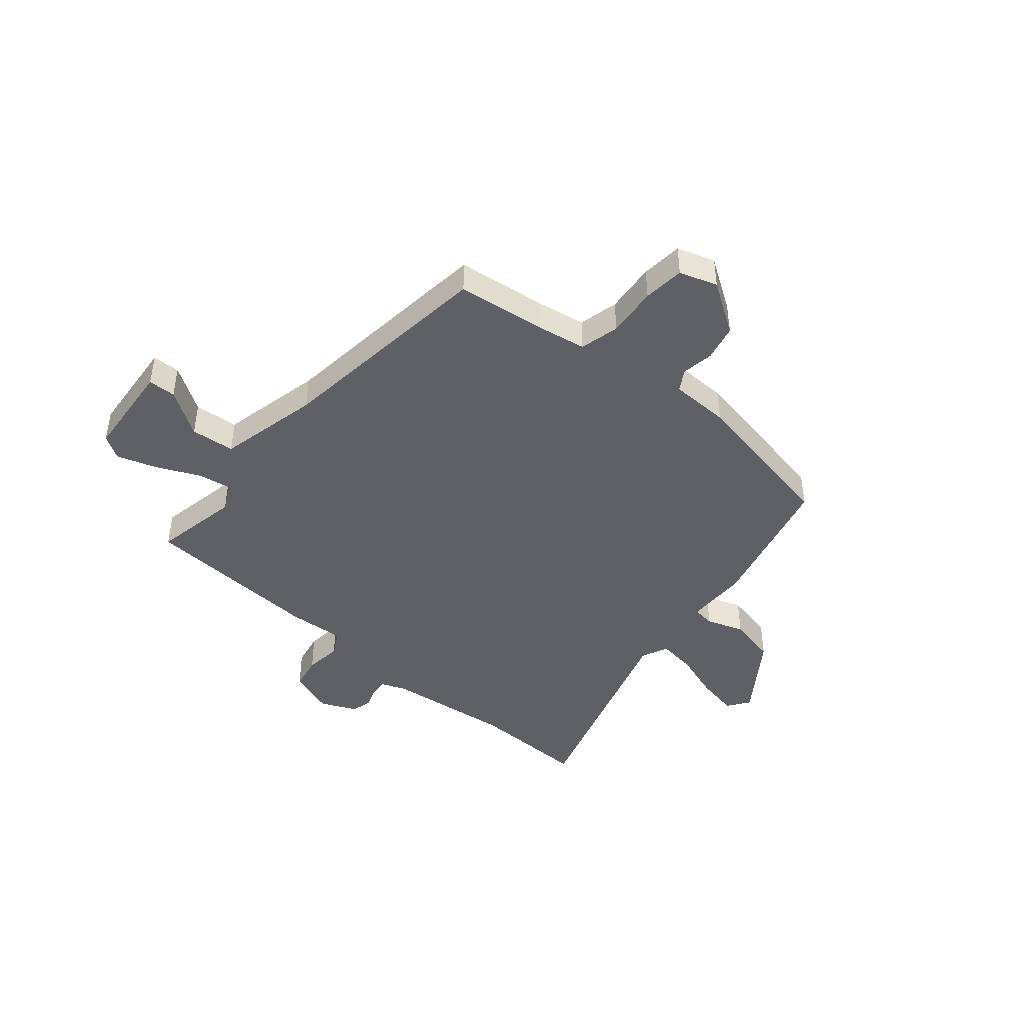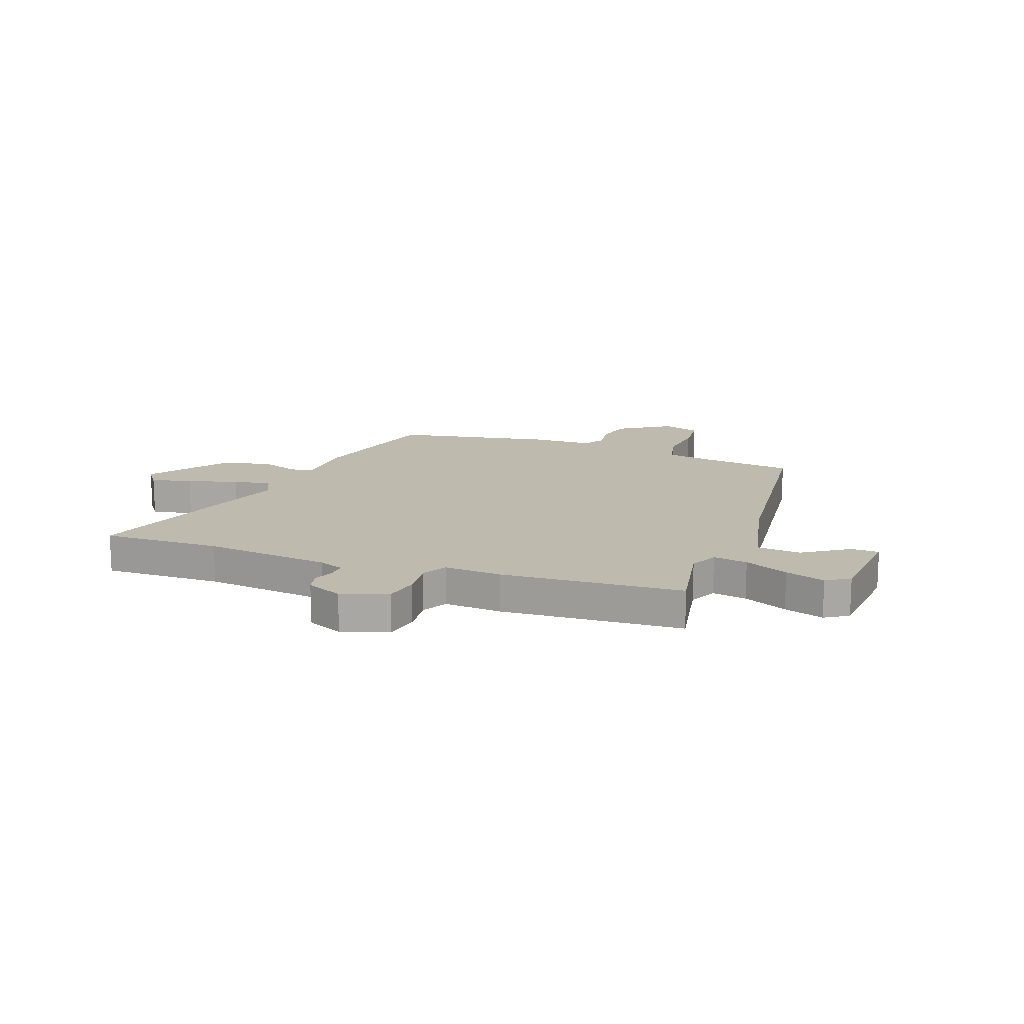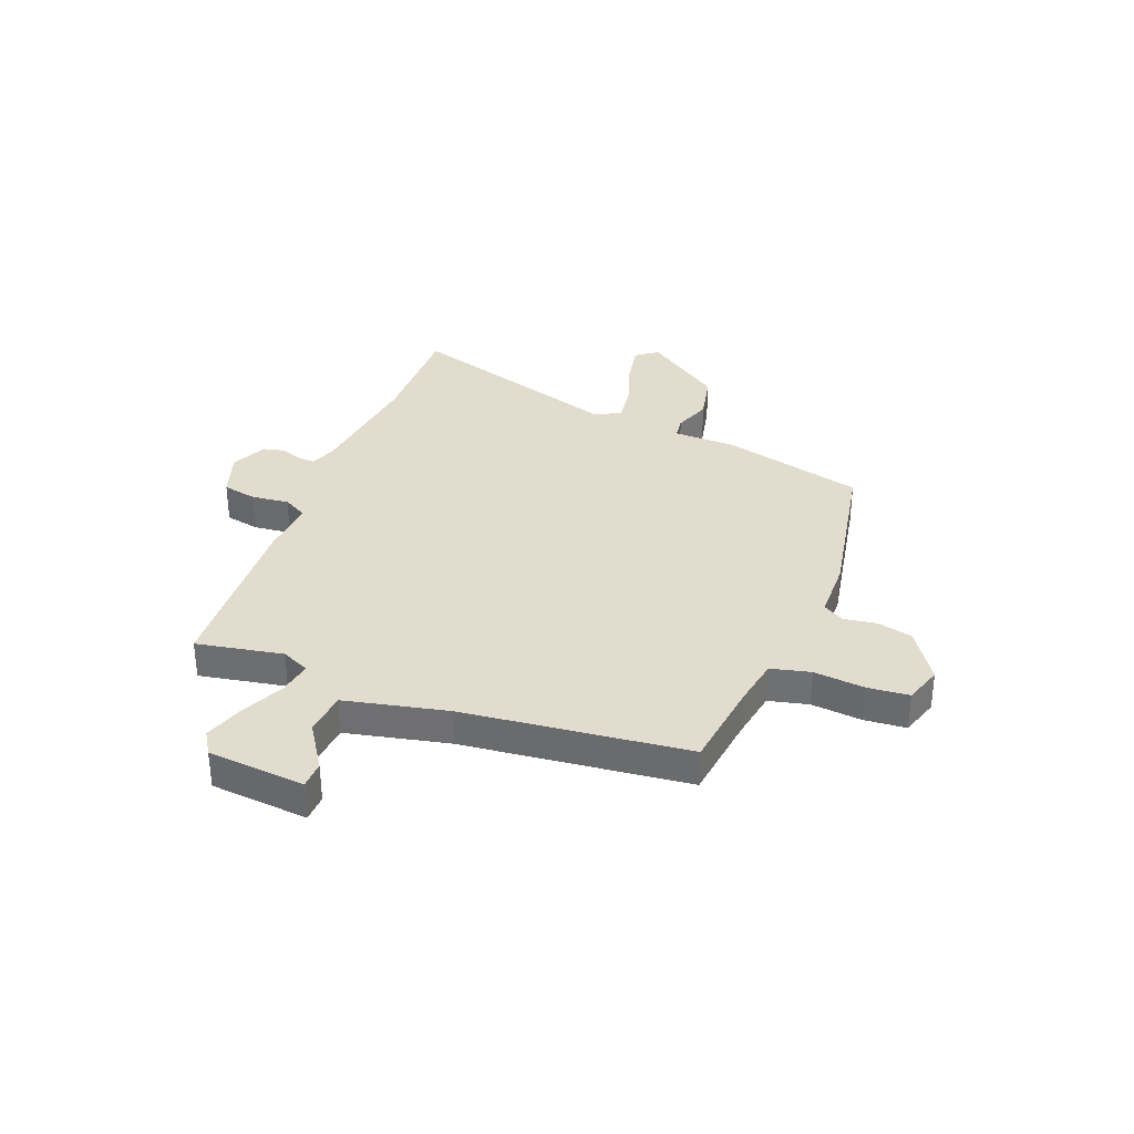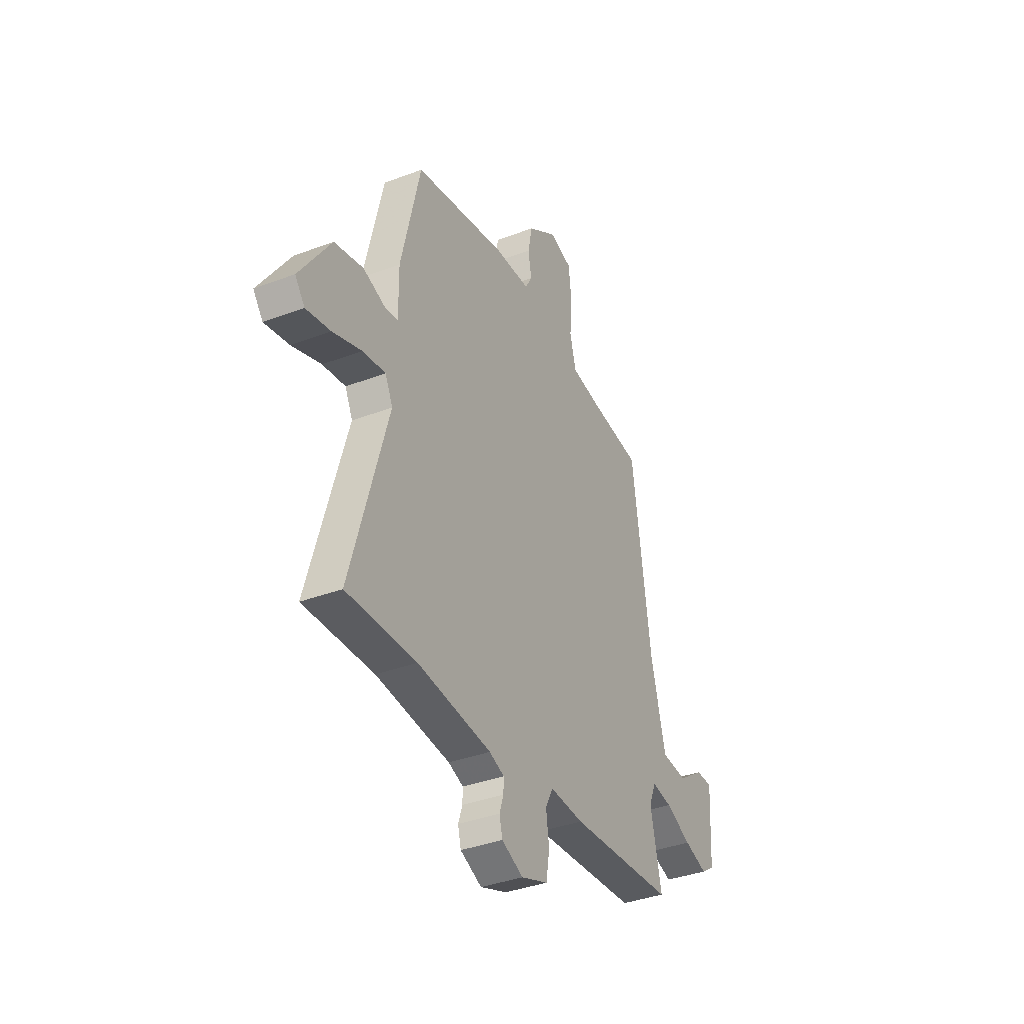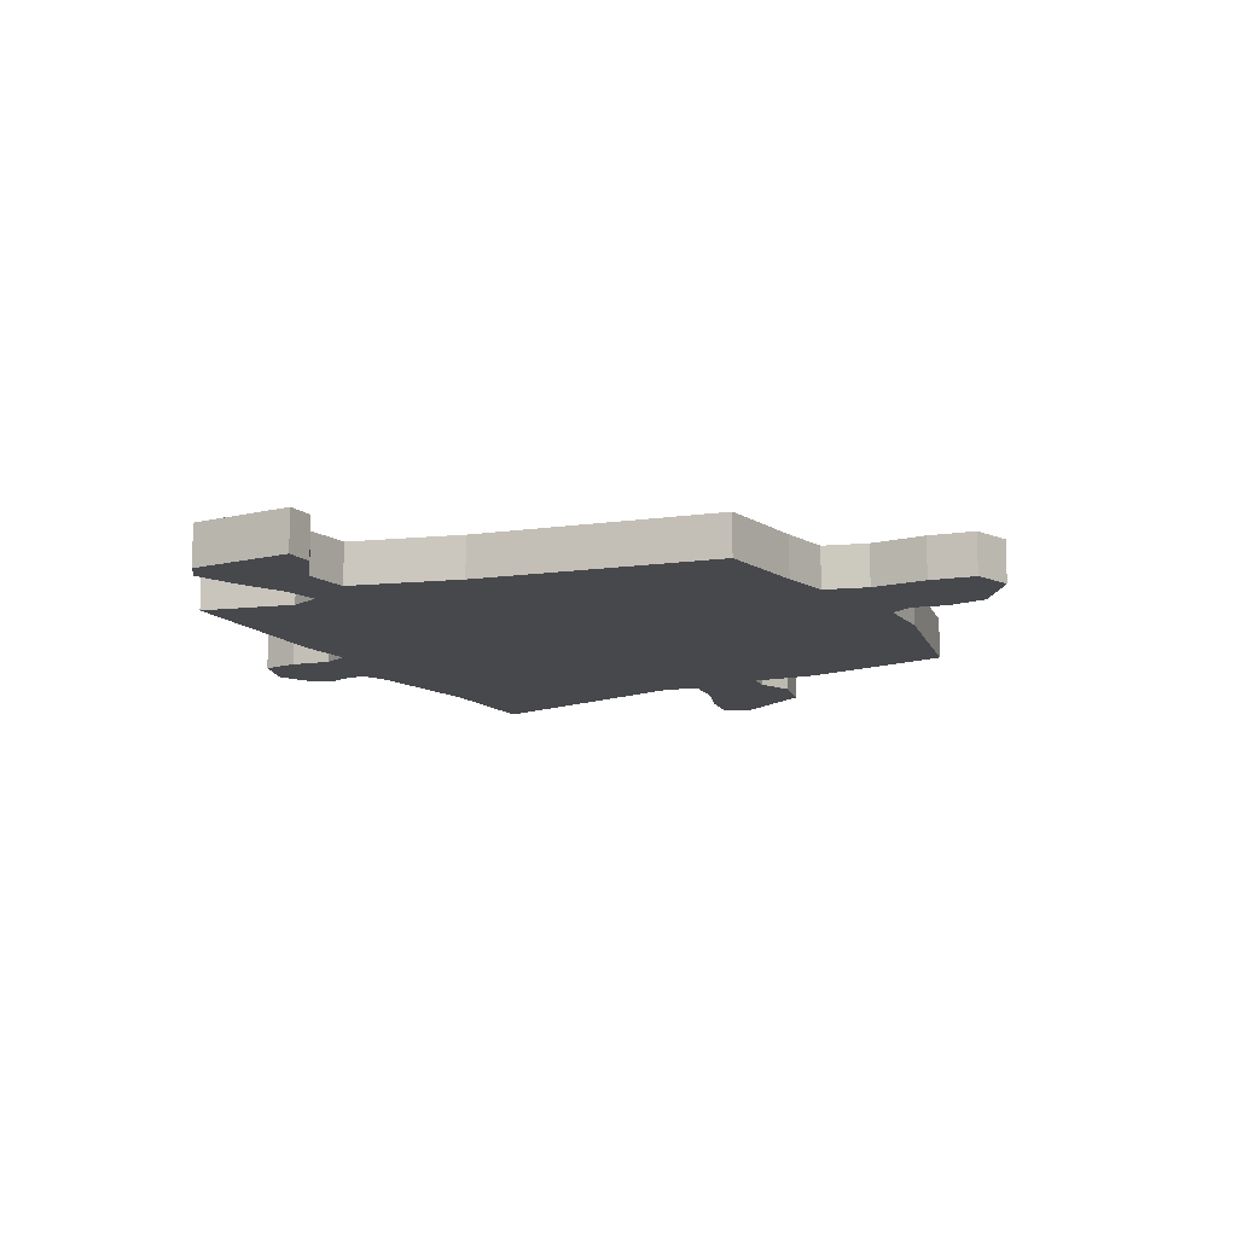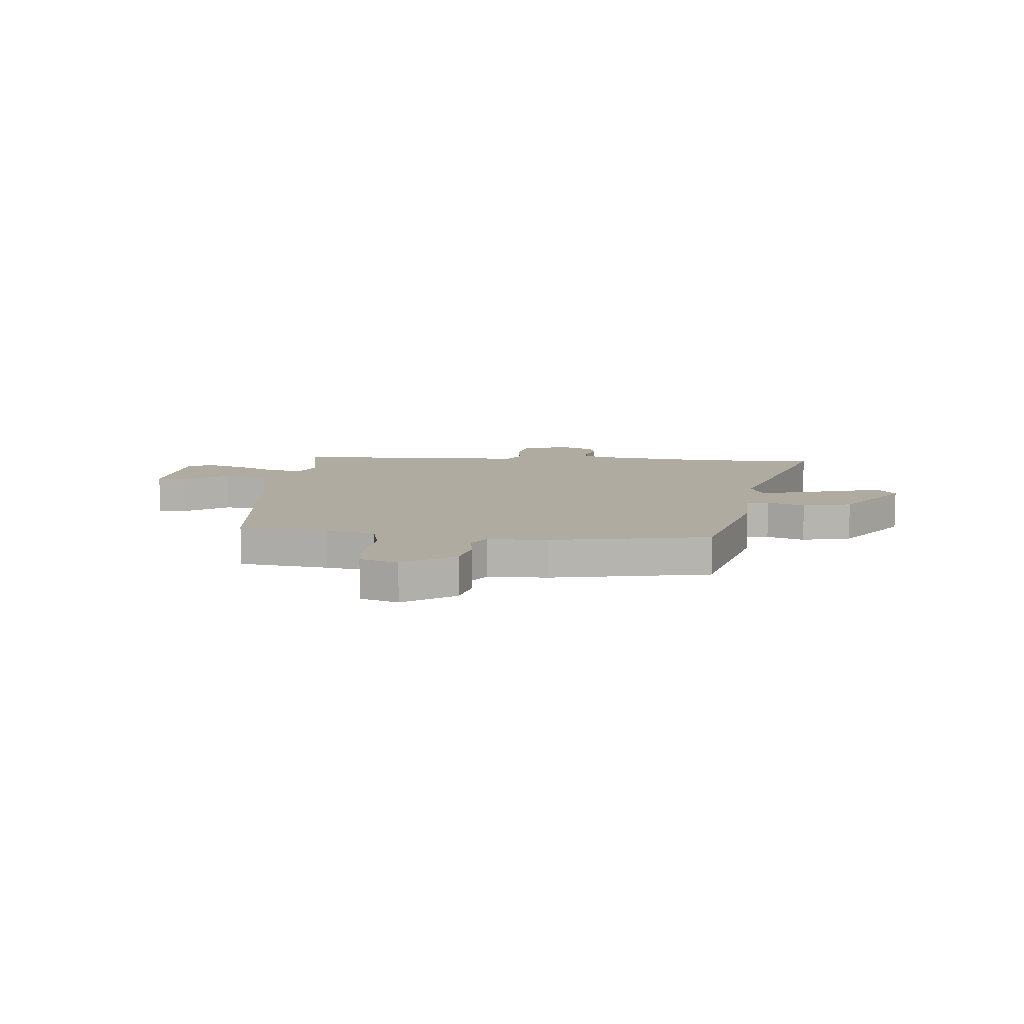
<metadata>
{"format":"obj","ext":"obj","renderer":"f3d","projection":"perspective","resolution":1024,"background":"white","views":[{"elev":-43.8,"azim":-38.8,"up":"+Y"},{"elev":15.4,"azim":-158.3,"up":"+Y"},{"elev":34.0,"azim":-67.1,"up":"+Y"},{"elev":-37.3,"azim":115.9,"up":"+Z"},{"elev":-11.6,"azim":-62.2,"up":"+Y"},{"elev":9.8,"azim":7.0,"up":"+Y"}]}
</metadata>
<code>
v 0.45 0.07 0.48
v 0.512 0.07 0.21
v 0.511 0.07 0.092
v 0.553 0.07 0.085
v 0.624 0.07 0.108
v 0.716 0.07 0.085
v 0.816 0.07 -0.065
v 0.785 0.07 -0.105
v 0.707 0.07 -0.088
v 0.615 0.07 -0.054
v 0.542 0.07 -0.042
v 0.518 0.07 -0.092
v 0.636 0.07 -0.507
v 0.414 0.07 -0.496
v 0.177 0.07 -0.516
v 0.129 0.07 -0.533
v 0.13 0.07 -0.566
v 0.143 0.07 -0.606
v 0.133 0.07 -0.646
v 0.064 0.07 -0.675
v -0.022 0.07 -0.642
v -0.033 0.07 -0.577
v -0.023 0.07 -0.507
v -0.047 0.07 -0.46
v -0.156 0.07 -0.464
v -0.495 0.07 -0.433
v -0.46 0.07 -0.271
v -0.483 0.07 -0.217
v -0.548 0.07 -0.226
v -0.631 0.07 -0.261
v -0.706 0.07 -0.283
v -0.749 0.07 -0.254
v -0.76 0.07 -0.07
v -0.708 0.07 -0.07
v -0.624 0.07 -0.129
v -0.541 0.07 -0.124
v -0.493 0.07 0.067
v -0.434 0.07 0.488
v -0.265 0.07 0.504
v -0.173 0.07 0.517
v -0.153 0.07 0.591
v -0.16 0.07 0.687
v -0.151 0.07 0.765
v -0.079 0.07 0.786
v 0.016 0.07 0.72
v 0.03 0.07 0.651
v 0.019 0.07 0.591
v 0.042 0.07 0.551
v 0.155 0.07 0.545
v 0.45 0 0.48
v 0.512 0 0.21
v 0.511 0 0.092
v 0.553 0 0.085
v 0.624 0 0.108
v 0.716 0 0.085
v 0.816 0 -0.065
v 0.785 0 -0.105
v 0.707 0 -0.088
v 0.615 0 -0.054
v 0.542 0 -0.042
v 0.518 0 -0.092
v 0.636 0 -0.507
v 0.414 0 -0.496
v 0.177 0 -0.516
v 0.129 0 -0.533
v 0.13 0 -0.566
v 0.143 0 -0.606
v 0.133 0 -0.646
v 0.064 0 -0.675
v -0.022 0 -0.642
v -0.033 0 -0.577
v -0.023 0 -0.507
v -0.047 0 -0.46
v -0.156 0 -0.464
v -0.495 0 -0.433
v -0.46 0 -0.271
v -0.483 0 -0.217
v -0.548 0 -0.226
v -0.631 0 -0.261
v -0.706 0 -0.283
v -0.749 0 -0.254
v -0.76 0 -0.07
v -0.708 0 -0.07
v -0.624 0 -0.129
v -0.541 0 -0.124
v -0.493 0 0.067
v -0.434 0 0.488
v -0.265 0 0.504
v -0.173 0 0.517
v -0.153 0 0.591
v -0.16 0 0.687
v -0.151 0 0.765
v -0.079 0 0.786
v 0.016 0 0.72
v 0.03 0 0.651
v 0.019 0 0.591
v 0.042 0 0.551
v 0.155 0 0.545
f 48 49 1 2
f 44 45 46 47
f 42 43 44 47
f 41 42 47 48
f 40 41 48 2
f 37 38 39
f 36 37 39 40
f 32 33 34 35
f 32 35 36
f 29 30 31 32
f 29 32 36
f 28 29 36 40
f 24 25 26 27
f 24 27 28 40
f 20 21 22 23
f 17 18 19 20
f 16 17 20 23
f 15 16 23 24
f 12 13 14
f 12 14 15 24
f 7 8 9 10
f 7 10 11
f 4 5 6 7
f 3 4 7 11
f 24 40 2 3
f 3 11 12 24
f 51 50 98 97
f 96 95 94 93
f 96 93 92 91
f 97 96 91 90
f 51 97 90 89
f 88 87 86
f 89 88 86 85
f 84 83 82 81
f 85 84 81
f 81 80 79 78
f 85 81 78
f 89 85 78 77
f 76 75 74 73
f 89 77 76 73
f 72 71 70 69
f 69 68 67 66
f 72 69 66 65
f 73 72 65 64
f 63 62 61
f 73 64 63 61
f 59 58 57 56
f 60 59 56
f 56 55 54 53
f 60 56 53 52
f 52 51 89 73
f 73 61 60 52
f 1 50 51 2
f 2 51 52 3
f 3 52 53 4
f 4 53 54 5
f 5 54 55 6
f 6 55 56 7
f 7 56 57 8
f 8 57 58 9
f 9 58 59 10
f 10 59 60 11
f 11 60 61 12
f 12 61 62 13
f 13 62 63 14
f 14 63 64 15
f 15 64 65 16
f 16 65 66 17
f 17 66 67 18
f 18 67 68 19
f 19 68 69 20
f 20 69 70 21
f 21 70 71 22
f 22 71 72 23
f 23 72 73 24
f 24 73 74 25
f 25 74 75 26
f 26 75 76 27
f 27 76 77 28
f 28 77 78 29
f 29 78 79 30
f 30 79 80 31
f 31 80 81 32
f 32 81 82 33
f 33 82 83 34
f 34 83 84 35
f 35 84 85 36
f 36 85 86 37
f 37 86 87 38
f 38 87 88 39
f 39 88 89 40
f 40 89 90 41
f 41 90 91 42
f 42 91 92 43
f 43 92 93 44
f 44 93 94 45
f 45 94 95 46
f 46 95 96 47
f 47 96 97 48
f 48 97 98 49
f 49 98 50 1

</code>
